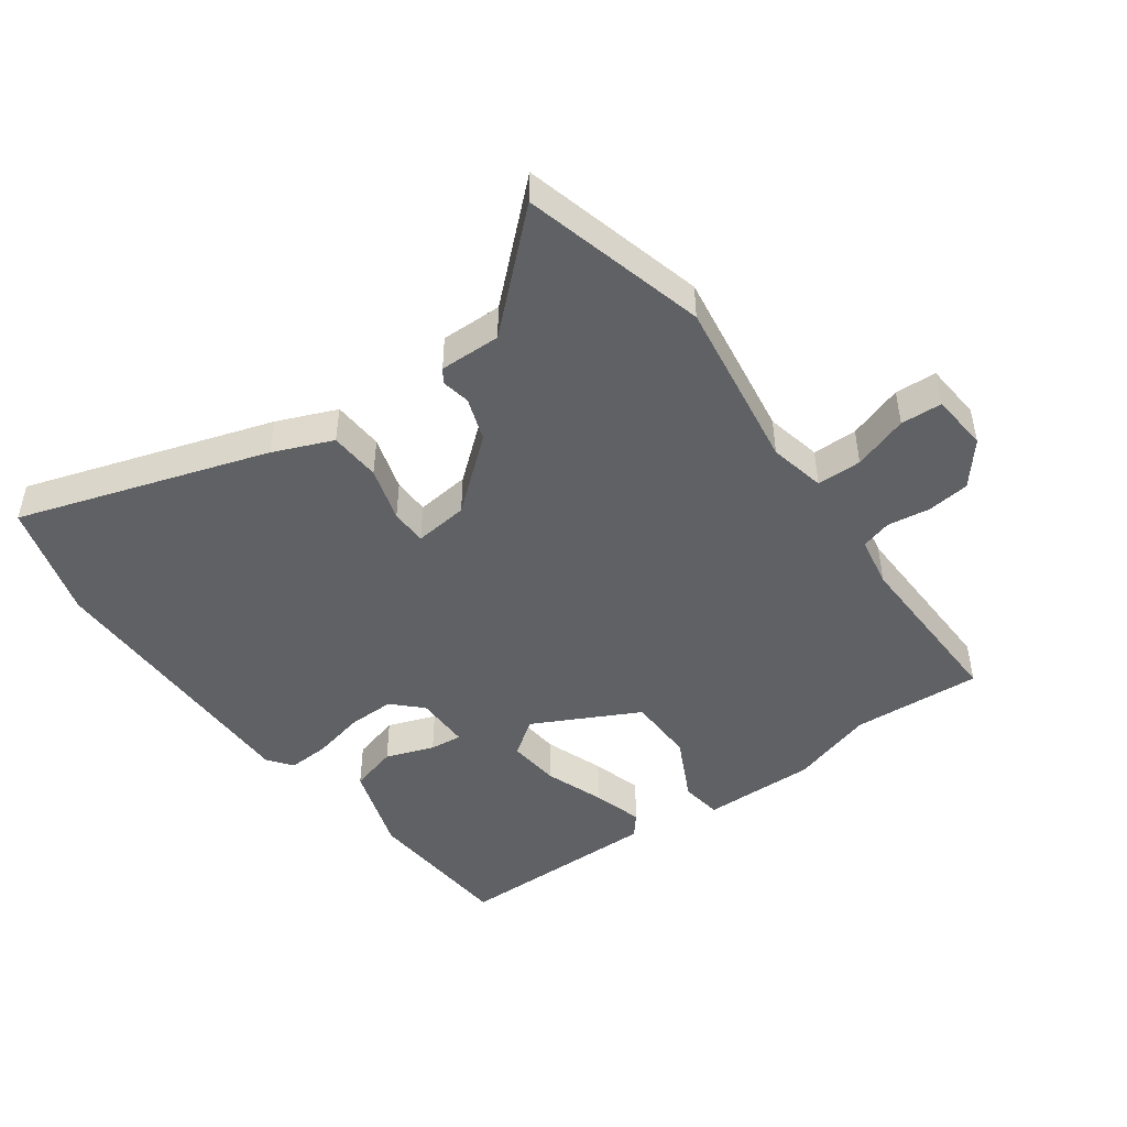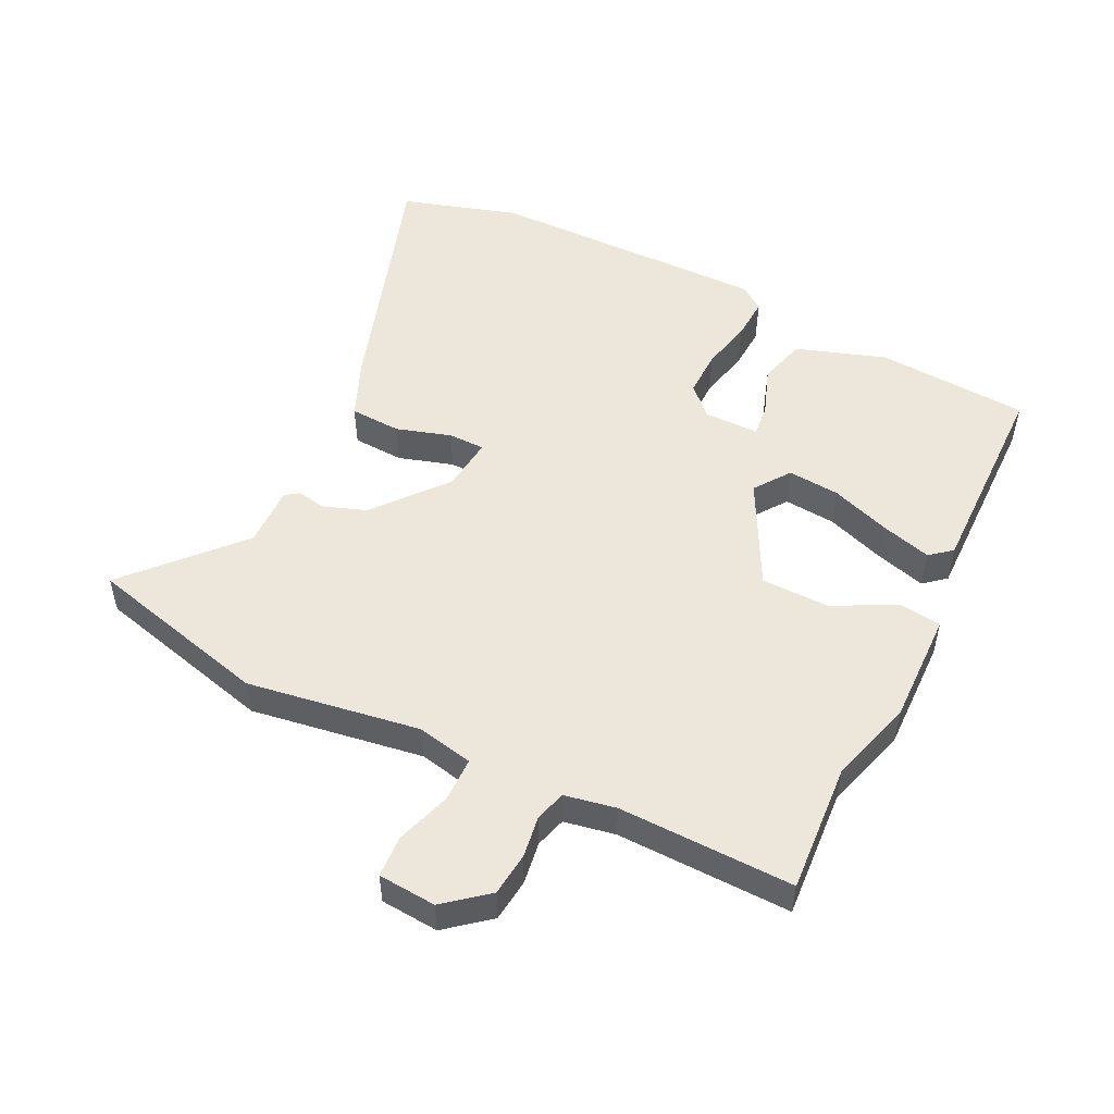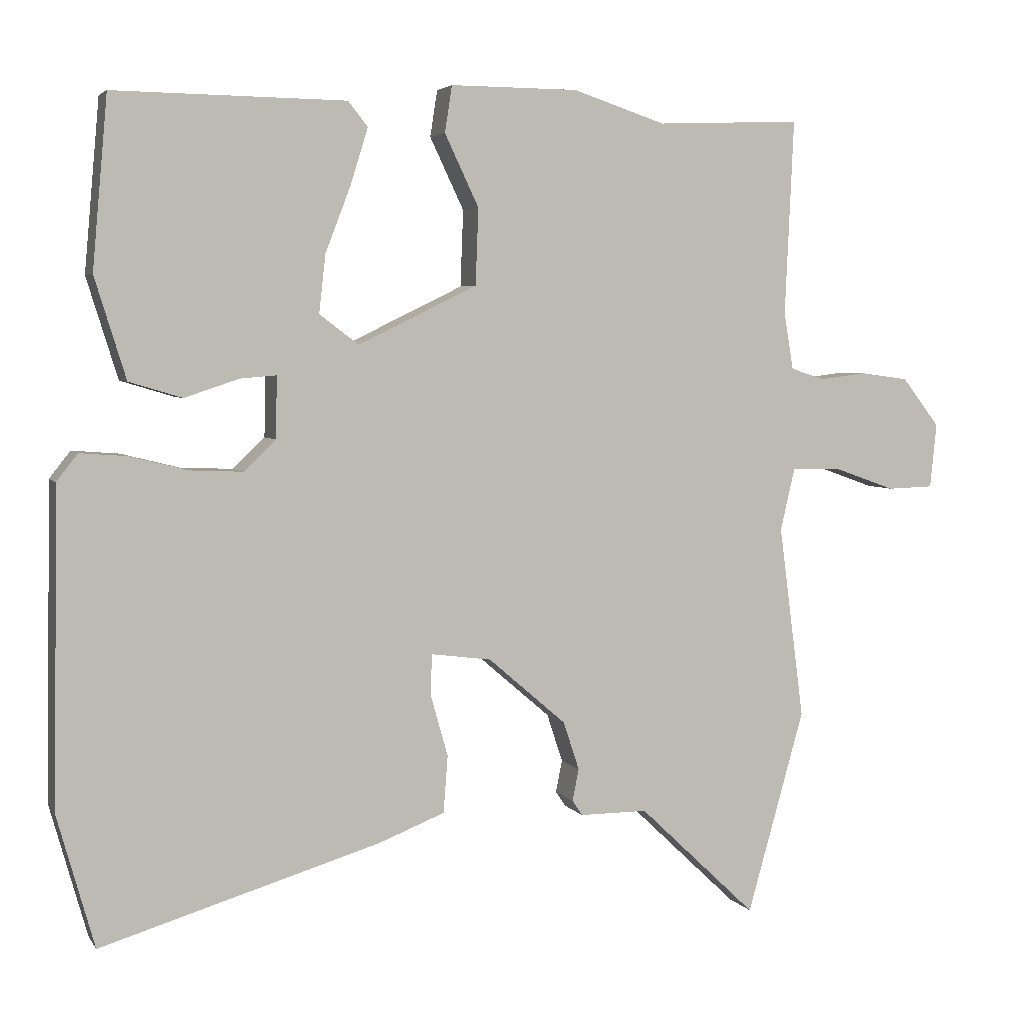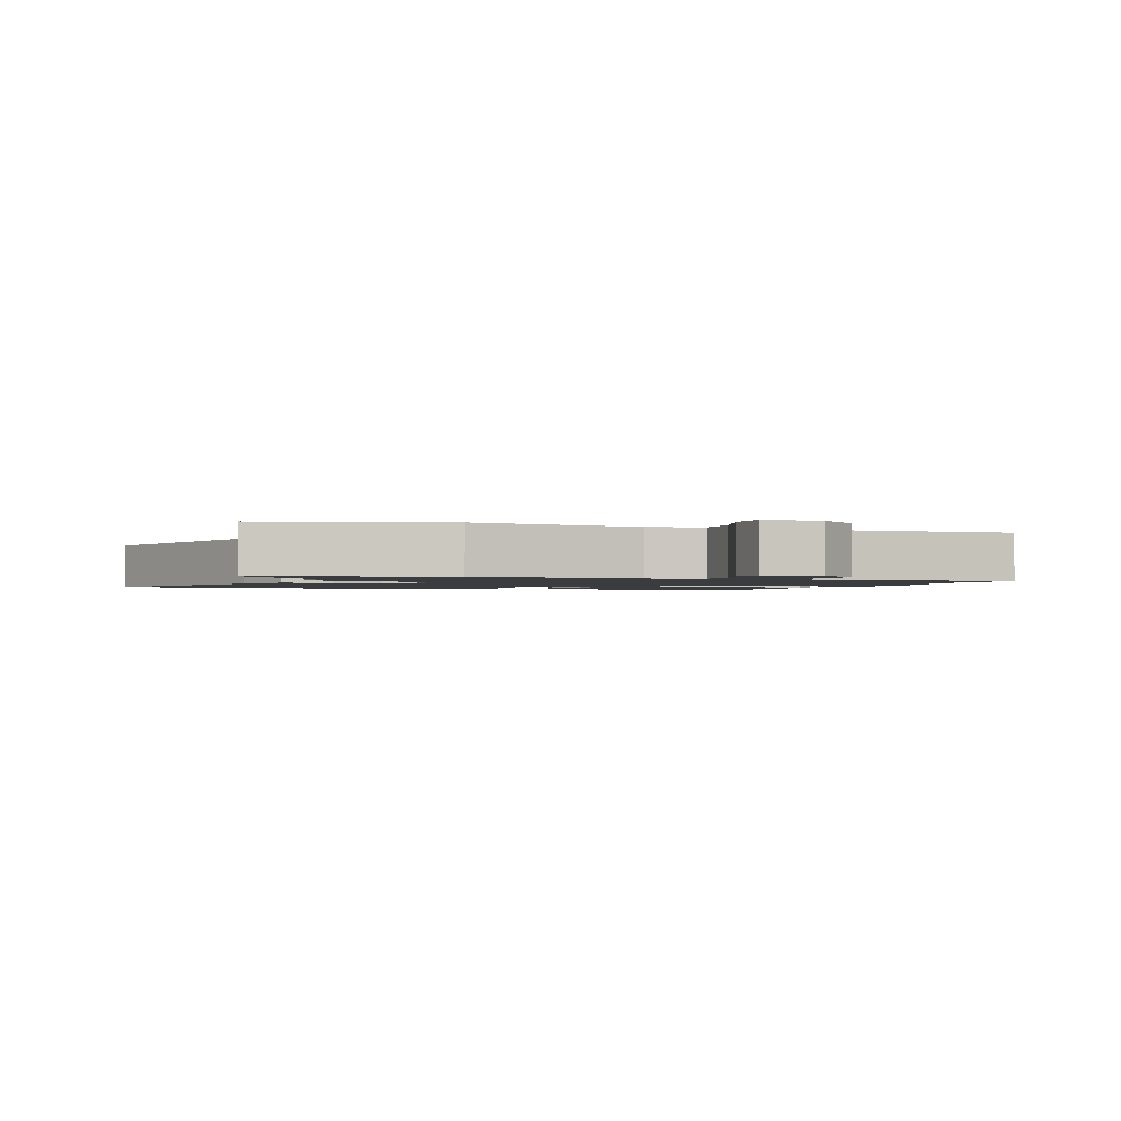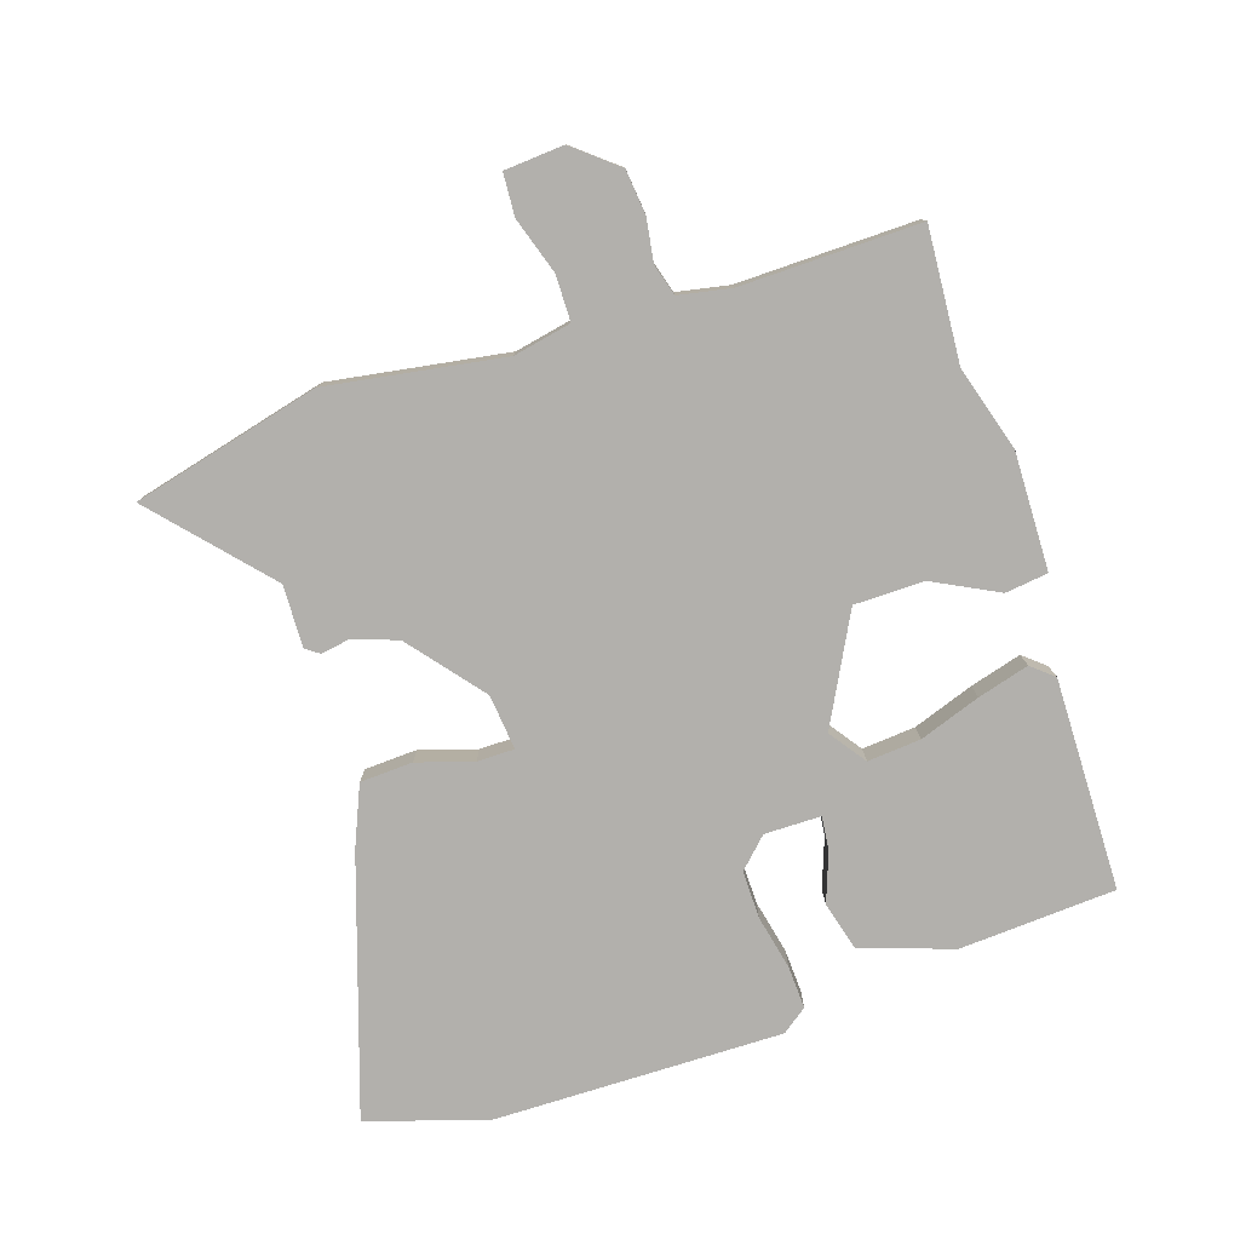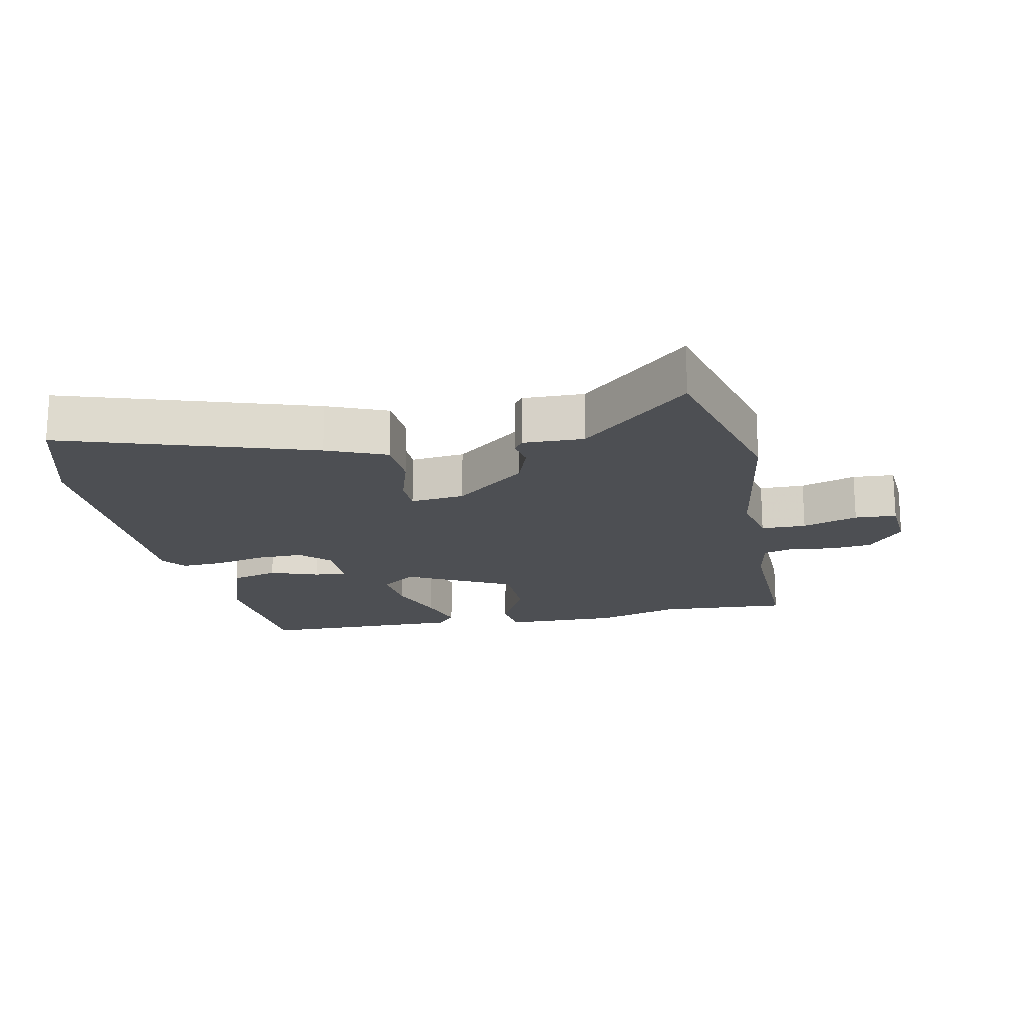
<metadata>
{"format":"obj","ext":"obj","renderer":"f3d","projection":"perspective","resolution":1024,"background":"white","views":[{"elev":-47.0,"azim":-145.2,"up":"+Y"},{"elev":51.3,"azim":-65.2,"up":"+Y"},{"elev":4.3,"azim":161.7,"up":"+Z"},{"elev":-1.6,"azim":-111.2,"up":"+Y"},{"elev":-78.7,"azim":-73.5,"up":"+Y"},{"elev":-18.0,"azim":-169.7,"up":"+Y"}]}
</metadata>
<code>
v -0.465 0.07 -0.624
v -0.544 0.07 -0.343
v -0.509 0.07 -0.076
v -0.529 0.07 0.01
v -0.598 0.07 0.009
v -0.682 0.07 -0.021
v -0.746 0.07 -0.019
v -0.755 0.07 0.07
v -0.703 0.07 0.137
v -0.637 0.07 0.146
v -0.572 0.07 0.138
v -0.525 0.07 0.153
v -0.512 0.07 0.232
v -0.524 0.07 0.501
v -0.324 0.07 0.493
v -0.196 0.07 0.535
v -0.02 0.07 0.536
v -0.01 0.07 0.472
v -0.057 0.07 0.373
v -0.053 0.07 0.268
v 0.111 0.07 0.188
v 0.165 0.07 0.229
v 0.156 0.07 0.309
v 0.121 0.07 0.4
v 0.097 0.07 0.477
v 0.124 0.07 0.511
v 0.443 0.07 0.515
v 0.464 0.07 0.28
v 0.421 0.07 0.141
v 0.348 0.07 0.119
v 0.273 0.07 0.144
v 0.223 0.07 0.148
v 0.225 0.07 0.063
v 0.269 0.07 0.021
v 0.341 0.07 0.024
v 0.421 0.07 0.044
v 0.486 0.07 0.049
v 0.515 0.07 0.012
v 0.522 0.07 -0.422
v 0.471 0.07 -0.604
v 0.086 0.07 -0.489
v -0.006 0.07 -0.453
v -0.012 0.07 -0.374
v 0.012 0.07 -0.289
v 0.01 0.07 -0.233
v -0.073 0.07 -0.244
v -0.181 0.07 -0.337
v -0.203 0.07 -0.404
v -0.194 0.07 -0.448
v -0.208 0.07 -0.469
v -0.302 0.07 -0.469
v -0.465 0 -0.624
v -0.544 0 -0.343
v -0.509 0 -0.076
v -0.529 0 0.01
v -0.598 0 0.009
v -0.682 0 -0.021
v -0.746 0 -0.019
v -0.755 0 0.07
v -0.703 0 0.137
v -0.637 0 0.146
v -0.572 0 0.138
v -0.525 0 0.153
v -0.512 0 0.232
v -0.524 0 0.501
v -0.324 0 0.493
v -0.196 0 0.535
v -0.02 0 0.536
v -0.01 0 0.472
v -0.057 0 0.373
v -0.053 0 0.268
v 0.111 0 0.188
v 0.165 0 0.229
v 0.156 0 0.309
v 0.121 0 0.4
v 0.097 0 0.477
v 0.124 0 0.511
v 0.443 0 0.515
v 0.464 0 0.28
v 0.421 0 0.141
v 0.348 0 0.119
v 0.273 0 0.144
v 0.223 0 0.148
v 0.225 0 0.063
v 0.269 0 0.021
v 0.341 0 0.024
v 0.421 0 0.044
v 0.486 0 0.049
v 0.515 0 0.012
v 0.522 0 -0.422
v 0.471 0 -0.604
v 0.086 0 -0.489
v -0.006 0 -0.453
v -0.012 0 -0.374
v 0.012 0 -0.289
v 0.01 0 -0.233
v -0.073 0 -0.244
v -0.181 0 -0.337
v -0.203 0 -0.404
v -0.194 0 -0.448
v -0.208 0 -0.469
v -0.302 0 -0.469
f 48 49 50 51
f 47 48 51
f 1 2 3
f 51 1 3
f 47 51 3
f 46 47 3 4
f 45 46 4
f 42 43 44
f 41 42 44
f 40 41 44
f 39 40 44
f 38 39 44
f 37 38 44
f 36 37 44
f 35 36 44
f 34 35 44 45
f 33 34 45 4
f 29 30 31
f 28 29 31
f 27 28 31
f 26 27 31
f 25 26 31
f 24 25 31
f 23 24 31
f 22 23 31 32
f 21 22 32 33
f 17 18 19
f 16 17 19
f 15 16 19
f 15 19 20
f 14 15 20
f 13 14 20
f 21 33 4
f 20 21 4
f 13 20 4
f 12 13 4
f 9 10 11
f 8 9 11
f 7 8 11
f 6 7 11
f 5 6 11
f 4 5 11 12
f 102 101 100 99
f 102 99 98
f 54 53 52
f 54 52 102
f 54 102 98
f 55 54 98 97
f 55 97 96
f 95 94 93
f 95 93 92
f 95 92 91
f 95 91 90
f 95 90 89
f 95 89 88
f 95 88 87
f 95 87 86
f 96 95 86 85
f 55 96 85 84
f 82 81 80
f 82 80 79
f 82 79 78
f 82 78 77
f 82 77 76
f 82 76 75
f 82 75 74
f 83 82 74 73
f 84 83 73 72
f 70 69 68
f 70 68 67
f 70 67 66
f 71 70 66
f 71 66 65
f 71 65 64
f 55 84 72
f 55 72 71
f 55 71 64
f 55 64 63
f 62 61 60
f 62 60 59
f 62 59 58
f 62 58 57
f 62 57 56
f 63 62 56 55
f 1 52 53 2
f 2 53 54 3
f 3 54 55 4
f 4 55 56 5
f 5 56 57 6
f 6 57 58 7
f 7 58 59 8
f 8 59 60 9
f 9 60 61 10
f 10 61 62 11
f 11 62 63 12
f 12 63 64 13
f 13 64 65 14
f 14 65 66 15
f 15 66 67 16
f 16 67 68 17
f 17 68 69 18
f 18 69 70 19
f 19 70 71 20
f 20 71 72 21
f 21 72 73 22
f 22 73 74 23
f 23 74 75 24
f 24 75 76 25
f 25 76 77 26
f 26 77 78 27
f 27 78 79 28
f 28 79 80 29
f 29 80 81 30
f 30 81 82 31
f 31 82 83 32
f 32 83 84 33
f 33 84 85 34
f 34 85 86 35
f 35 86 87 36
f 36 87 88 37
f 37 88 89 38
f 38 89 90 39
f 39 90 91 40
f 40 91 92 41
f 41 92 93 42
f 42 93 94 43
f 43 94 95 44
f 44 95 96 45
f 45 96 97 46
f 46 97 98 47
f 47 98 99 48
f 48 99 100 49
f 49 100 101 50
f 50 101 102 51
f 51 102 52 1

</code>
